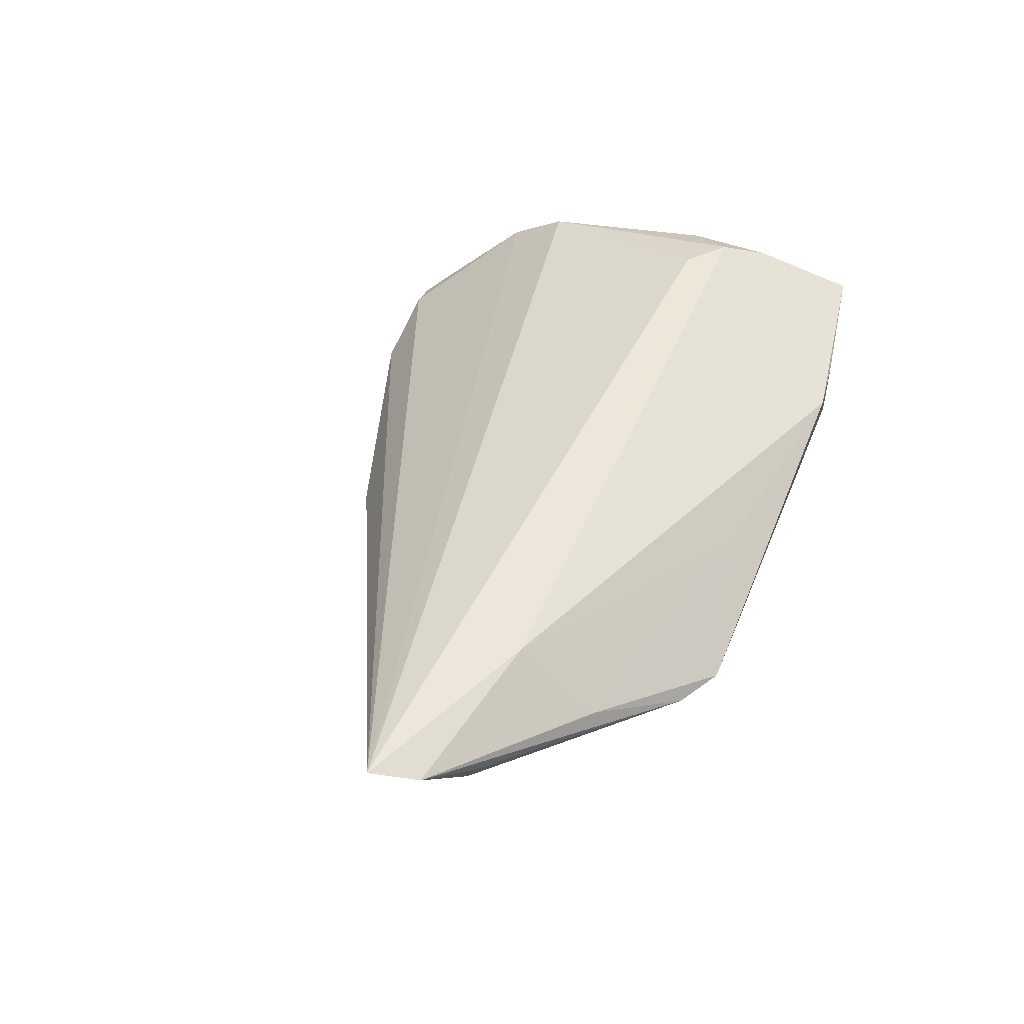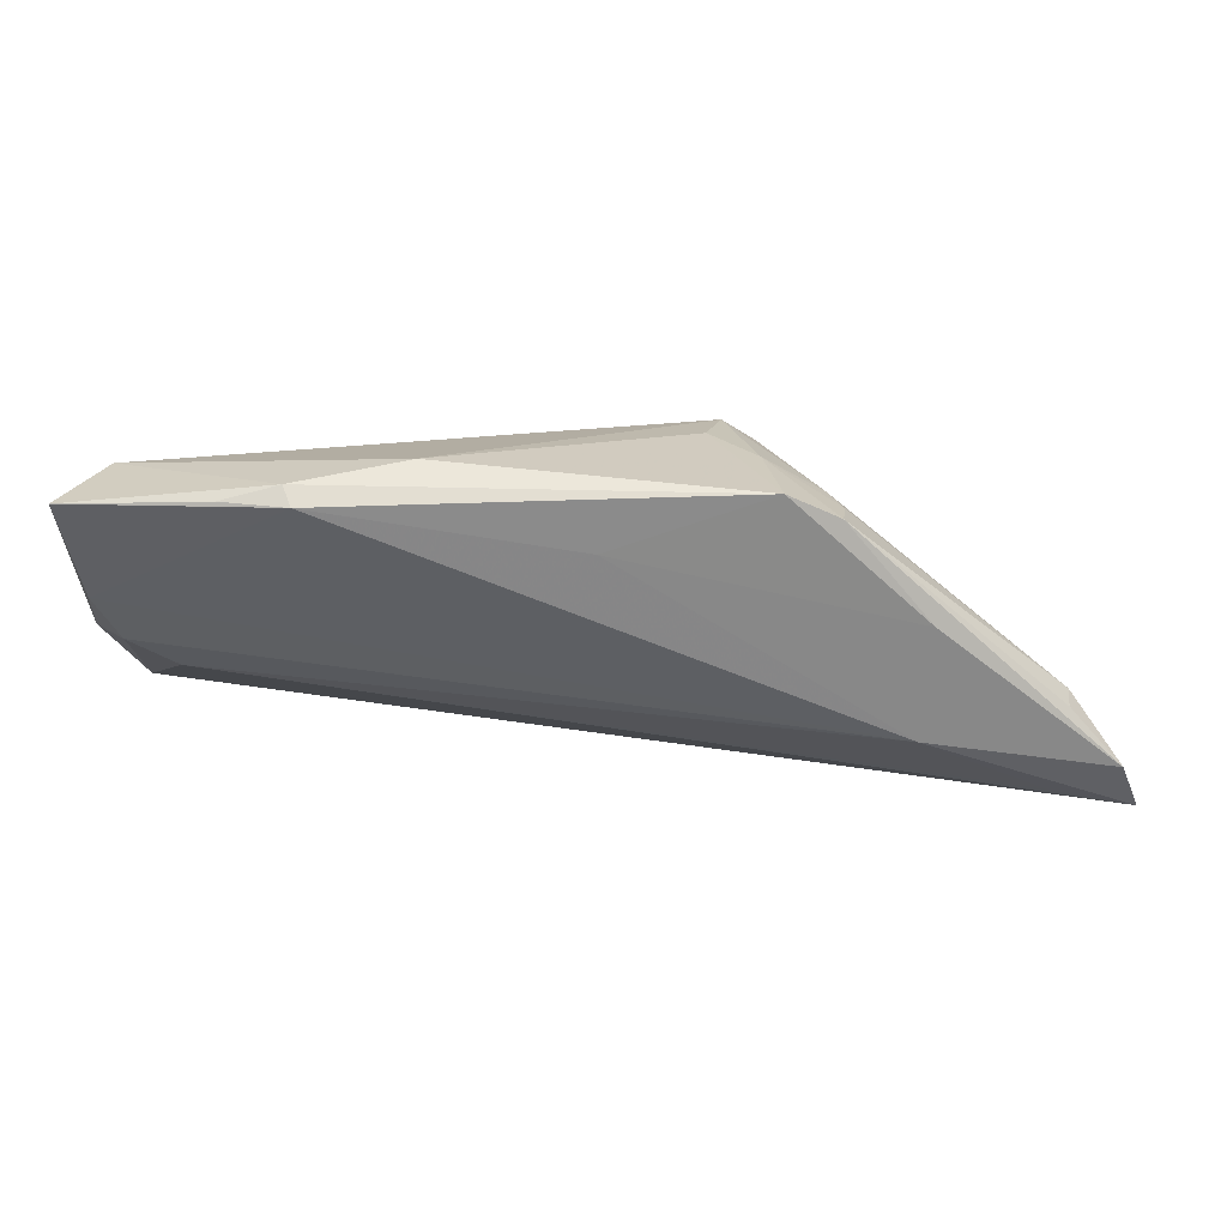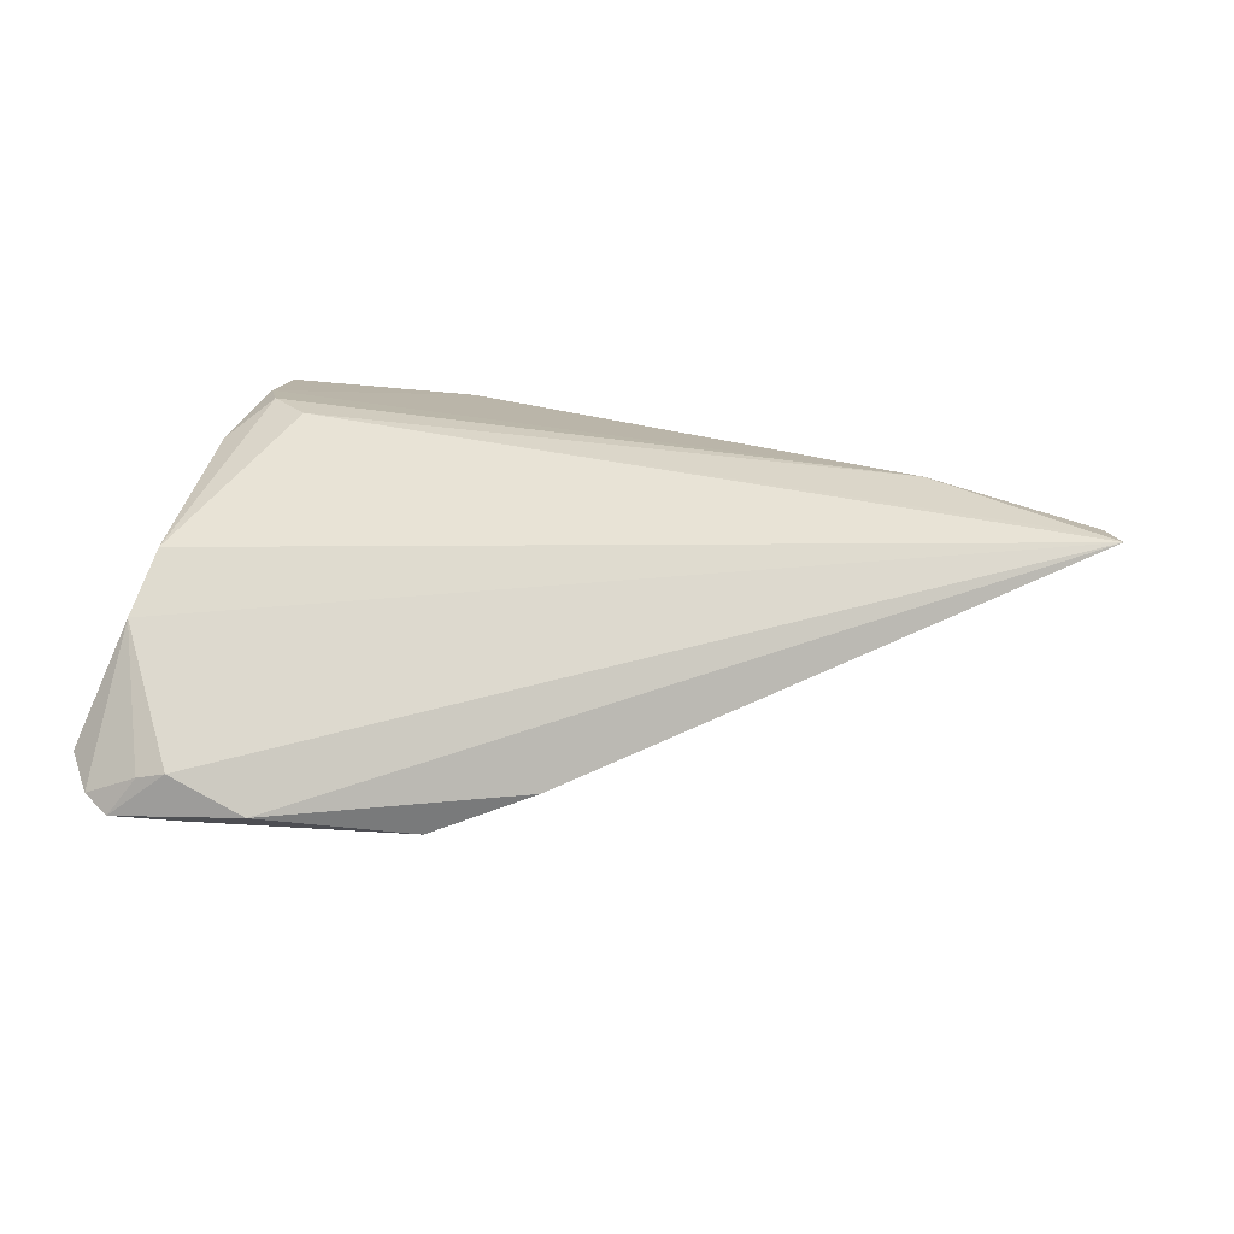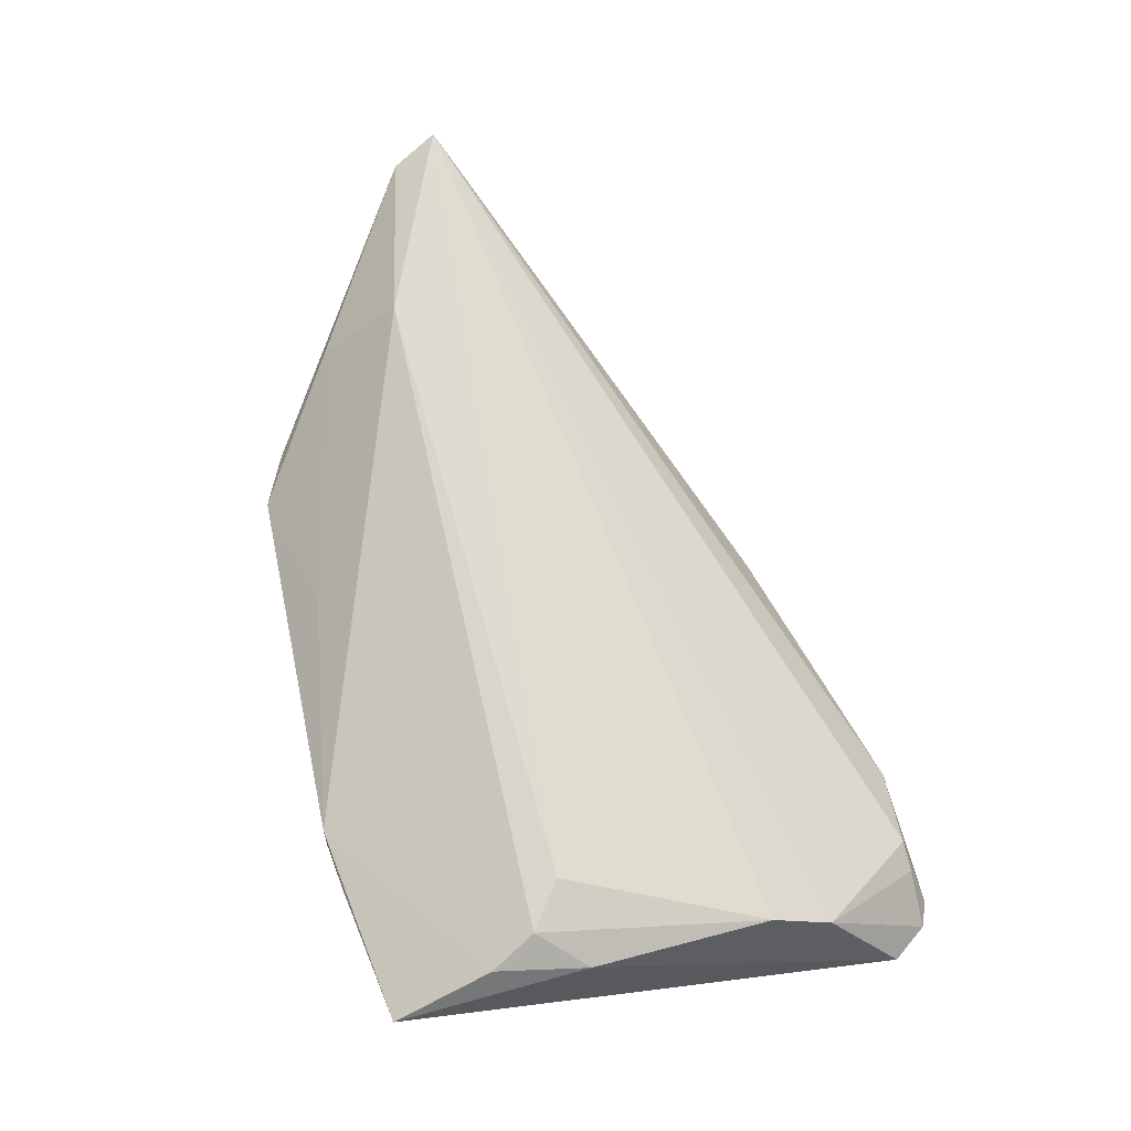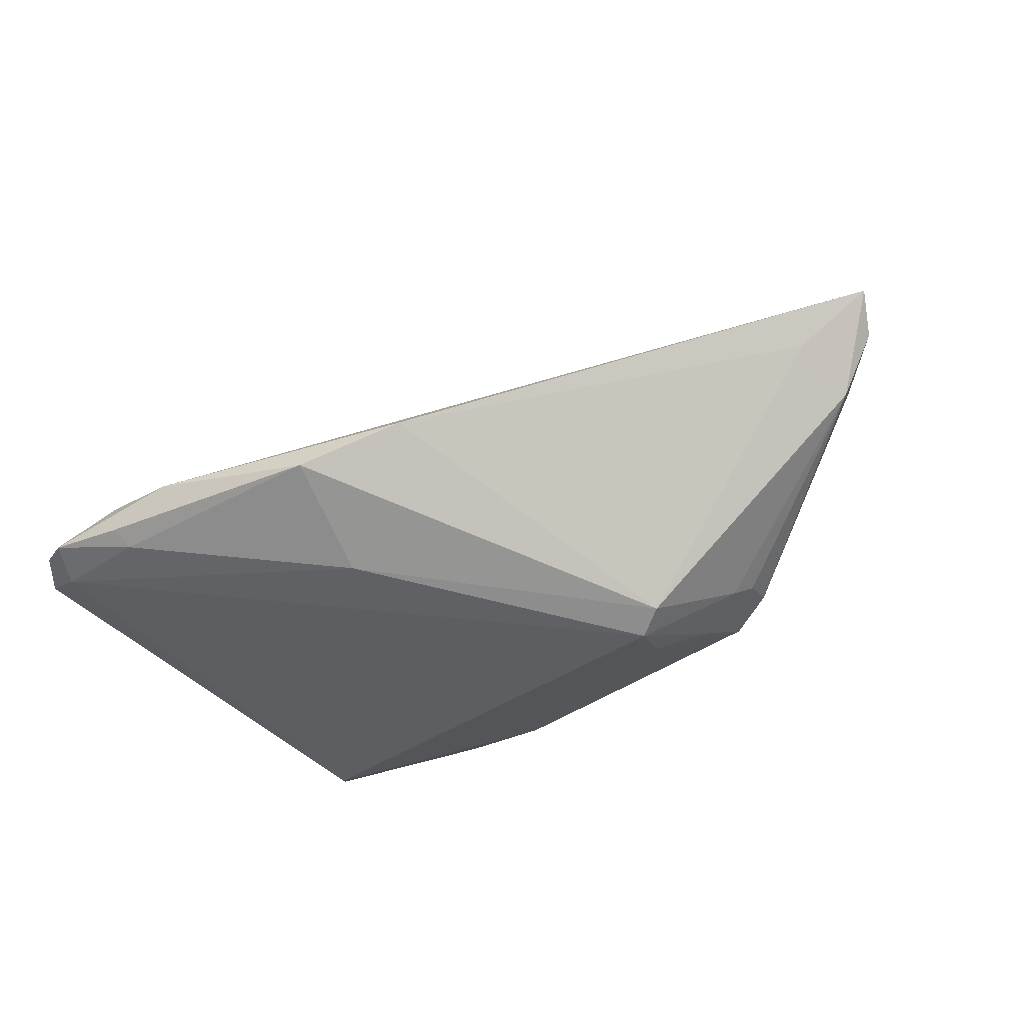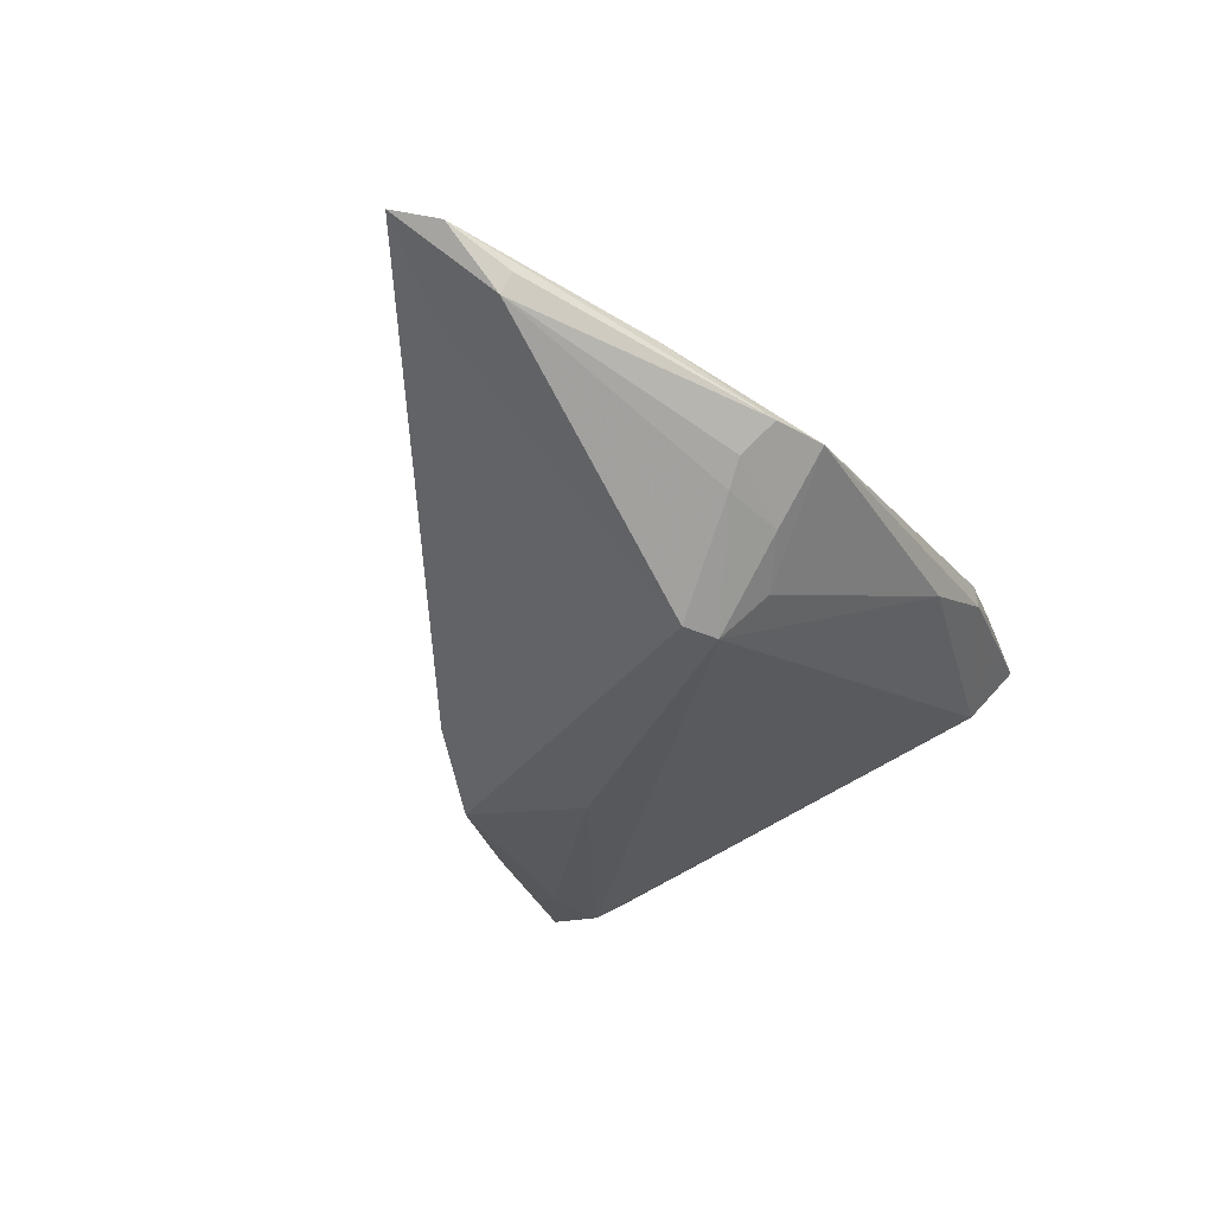
<metadata>
{"format":"obj","ext":"obj","renderer":"f3d","projection":"perspective","resolution":1024,"background":"white","views":[{"elev":49.0,"azim":112.5,"up":"+Z"},{"elev":67.4,"azim":7.8,"up":"+Y"},{"elev":31.4,"azim":15.8,"up":"+Z"},{"elev":69.4,"azim":-102.5,"up":"+Z"},{"elev":-59.1,"azim":33.6,"up":"+Z"},{"elev":-32.4,"azim":119.1,"up":"+Z"}]}
</metadata>
<code>
v -0.0006323 0.03191 0.007293
v -0.01461 -0.02876 -0.01442
v -0.05021 0.02743 0.001948
v -0.02989 0.03629 0.008366
v 0.05709 0.005187 0.01616
v -0.001912 -0.02455 -0.00915
v -0.05161 0.02 0.01376
v -0.04314 0.01053 0.01616
v -0.01757 -0.01261 -0.01616
v -0.05408 0.03231 0.009344
v 0.02273 0.029 -0.002255
v 0.04623 0.004626 0.009514
v -0.04168 -0.03439 -0.01399
v 0.04798 0.01542 0.01018
v -0.04311 -0.03449 -0.00763
v -0.04446 0.03256 0.00618
v -0.04866 0.01449 0.0156
v -0.05338 0.008739 0.01219
v -0.05349 -0.03484 -0.01202
v 0.04767 0.006526 0.01615
v 0.03303 0.02498 0.007479
v 0.03318 0.01501 0.01595
v 0.05452 0.01088 0.01427
v 0.009261 0.01932 -0.01532
v 0.01656 0.03629 0.0005051
v -0.03739 0.03532 0.008227
v -0.03116 0.03629 0.006001
v -0.03328 -0.0351 -0.01138
v -0.05297 -0.02105 0.00346
v -0.05202 -0.0135 0.008891
v -0.0502 -0.03629 -0.01355
v -0.05256 -0.03089 -0.01317
v 0.01387 0.02902 -0.006753
v 0.04796 0.01394 0.007644
v 0.008022 0.02509 -0.01062
v 0.02081 0.02665 -0.004924
v -0.0468 -0.03464 -0.008745
v -0.04151 -0.03135 -0.01456
v -0.01899 0.03539 0.001139
v 0.02254 0.03339 0.0009941
v 0.01296 0.01665 -0.01484
v -0.05709 -0.03005 -0.01
f 30 18 42
f 5 8 30
f 20 8 5
f 5 22 20
f 20 22 8
f 25 35 39
f 39 24 3
f 35 24 39
f 29 30 42
f 5 30 29
f 1 4 22
f 22 21 1
f 25 4 1
f 1 21 25
f 10 3 42
f 42 18 10
f 34 11 40
f 40 14 34
f 25 21 40
f 36 34 41
f 36 11 34
f 41 24 36
f 33 35 25
f 33 24 35
f 33 36 24
f 25 40 33
f 33 40 11
f 11 36 33
f 12 34 5
f 41 34 12
f 9 24 41
f 41 2 9
f 19 29 42
f 5 29 15
f 15 28 5
f 8 22 17
f 17 30 8
f 18 30 17
f 3 10 16
f 27 4 25
f 25 39 27
f 27 16 10
f 27 39 3
f 3 16 27
f 23 40 21
f 14 40 23
f 23 22 5
f 23 21 22
f 5 34 23
f 34 14 23
f 5 28 6
f 6 28 2
f 6 12 5
f 6 2 41
f 41 12 6
f 2 28 13
f 28 15 31
f 31 13 28
f 22 4 7
f 7 17 22
f 4 10 7
f 7 10 18
f 18 17 7
f 26 10 4
f 4 27 26
f 26 27 10
f 38 9 2
f 2 13 38
f 13 31 38
f 19 31 37
f 37 31 15
f 29 19 37
f 37 15 29
f 24 9 32
f 9 38 32
f 32 38 31
f 3 24 32
f 42 3 32
f 32 19 42
f 32 31 19

</code>
